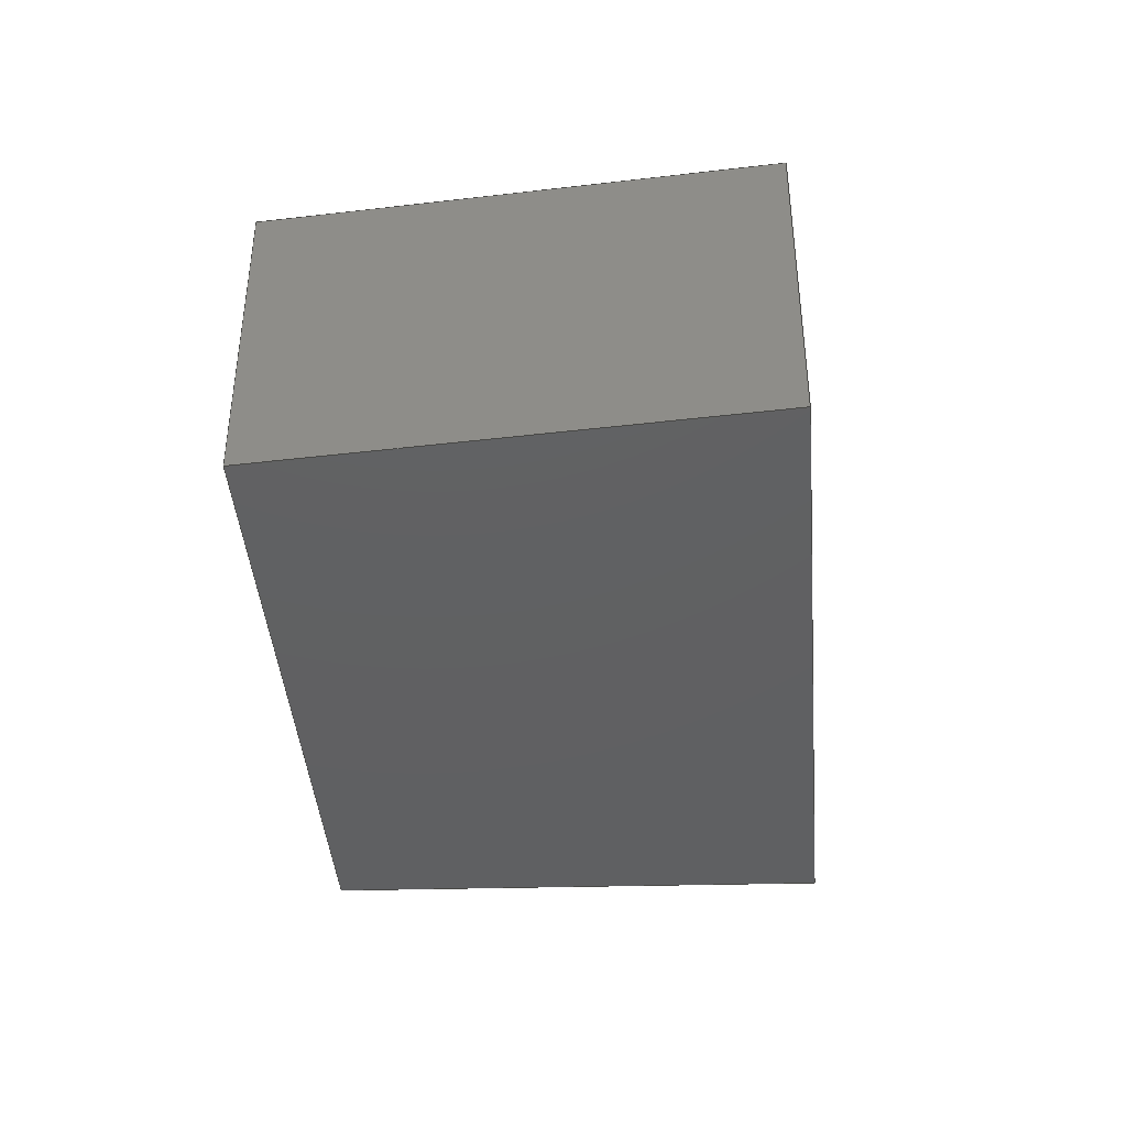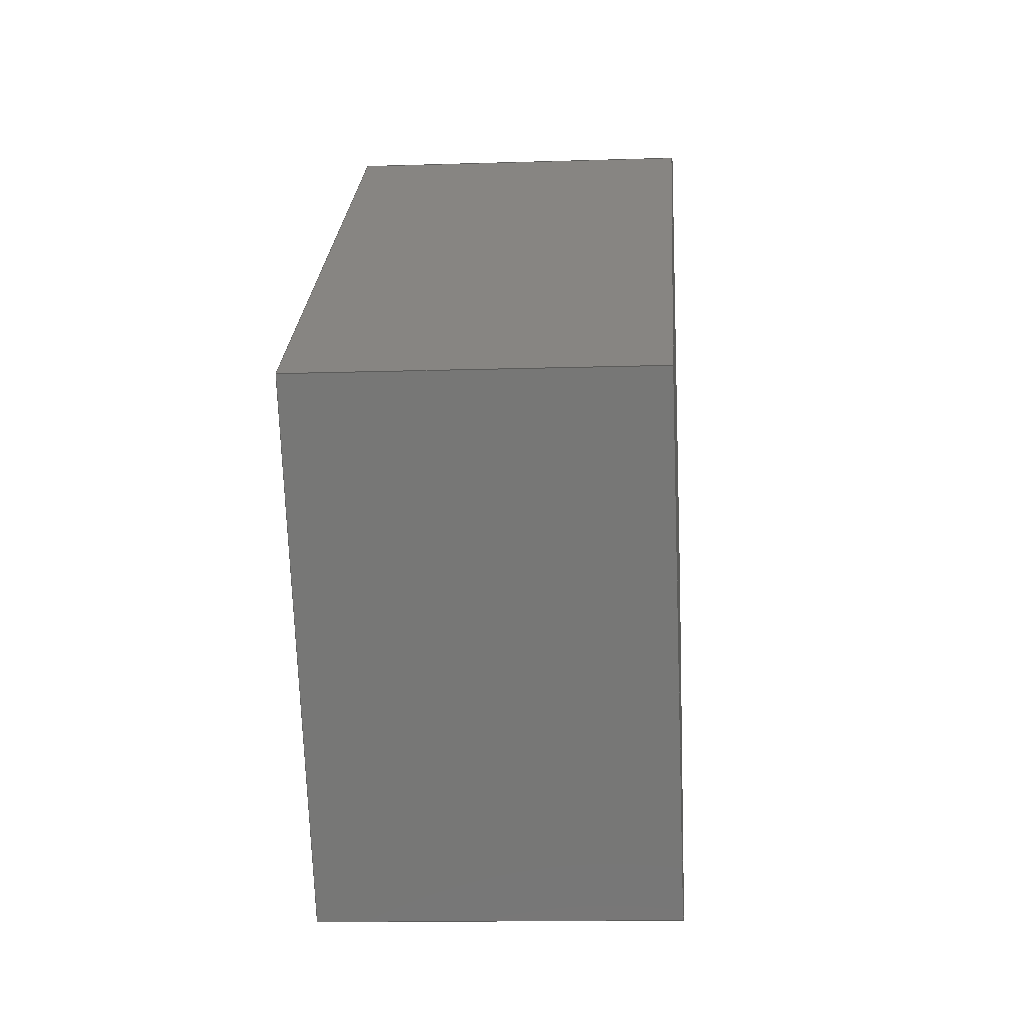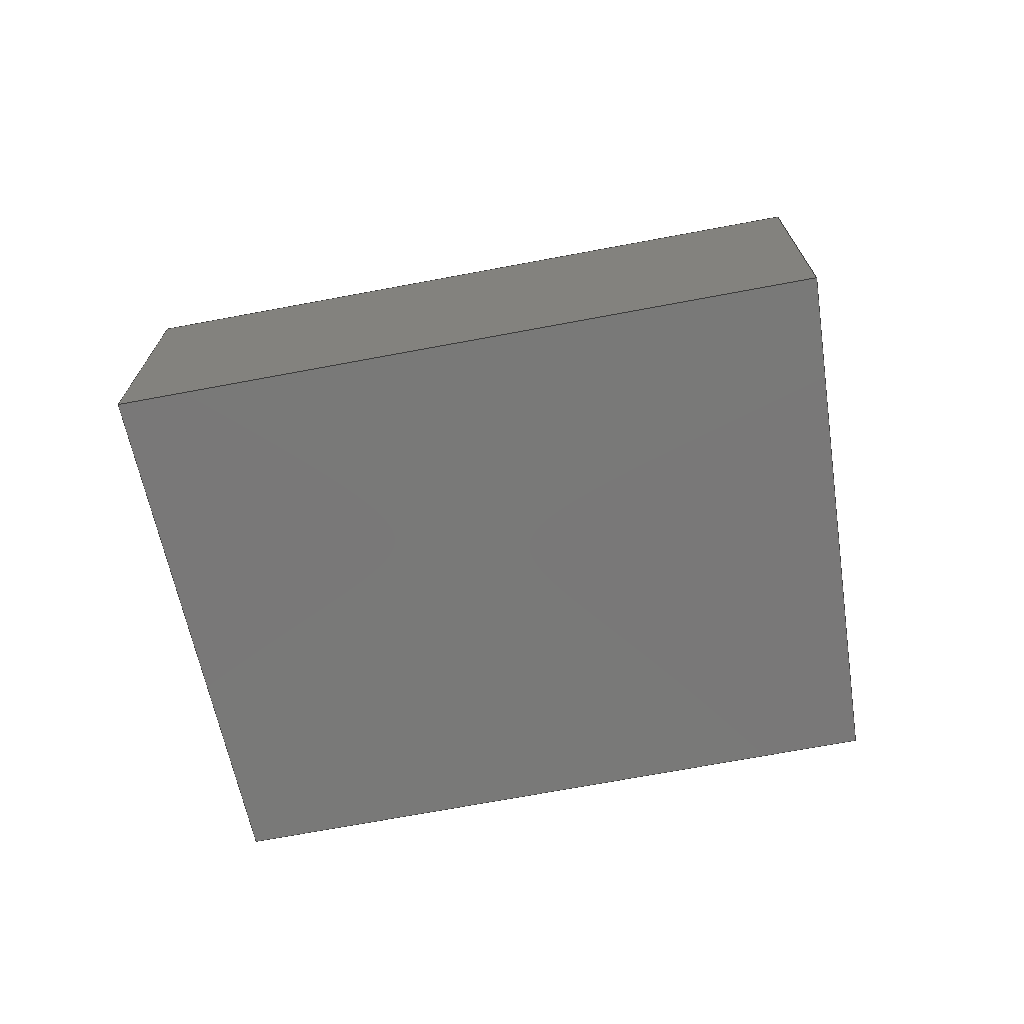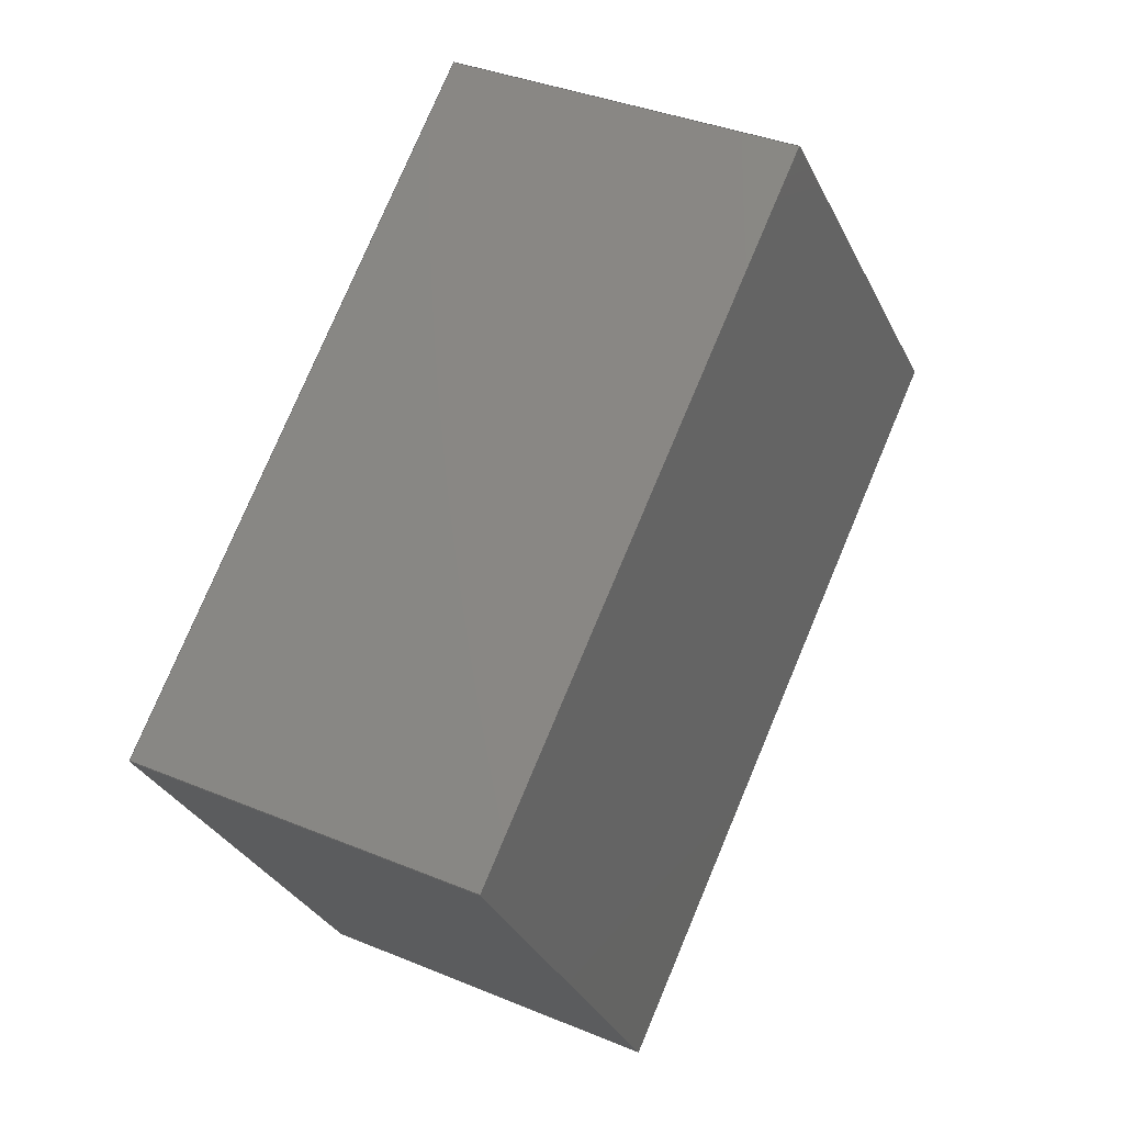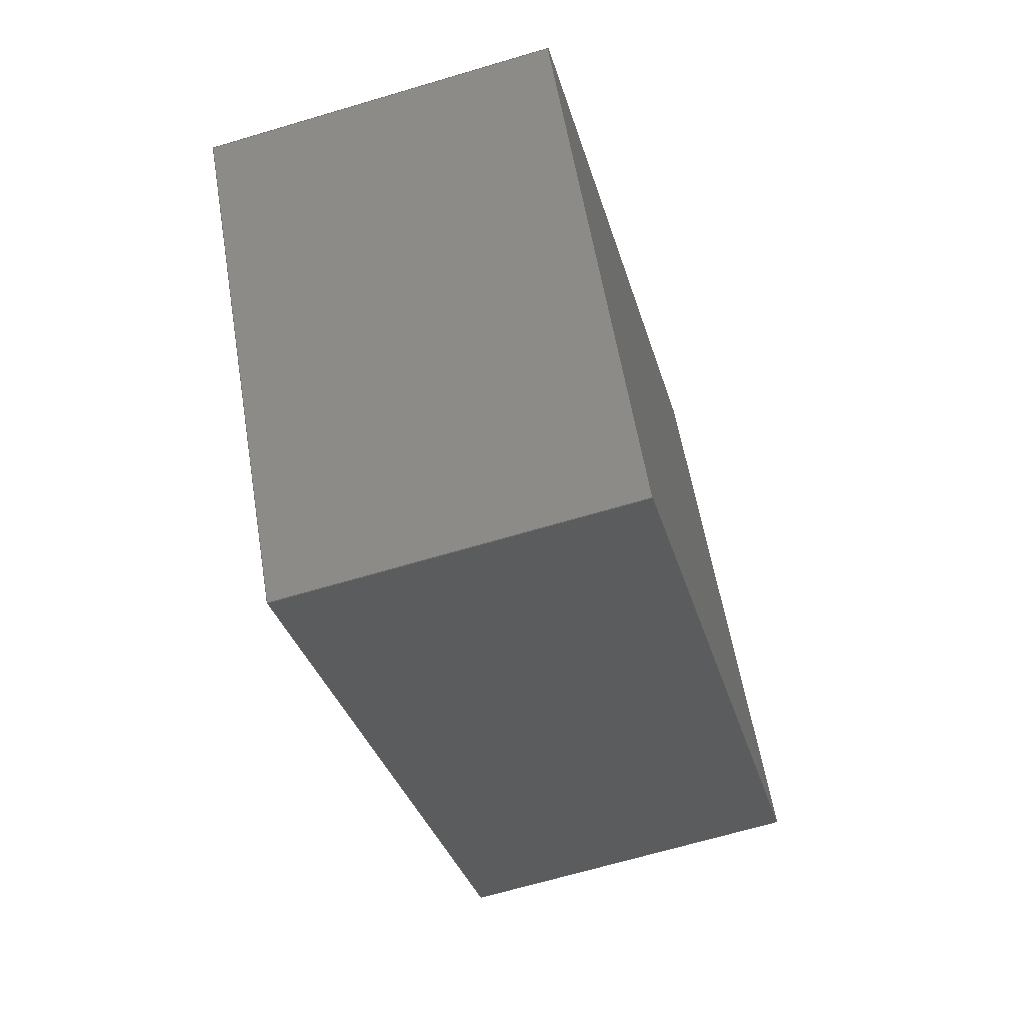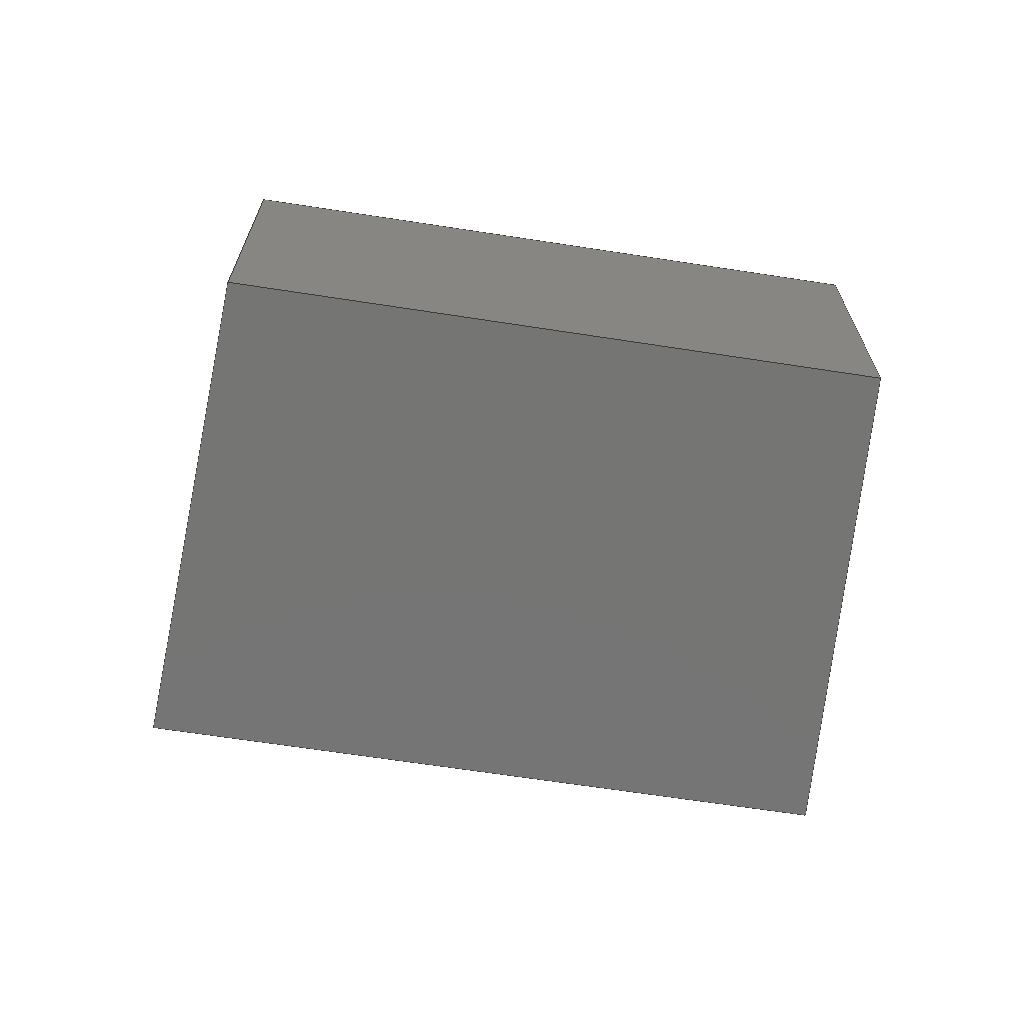
<metadata>
{"format":"step","ext":"step","renderer":"f3d","projection":"perspective","resolution":1024,"background":"white","views":[{"elev":-41.7,"azim":-49.0,"up":"+Z"},{"elev":-13.2,"azim":-85.8,"up":"+Y"},{"elev":-71.5,"azim":46.7,"up":"+Z"},{"elev":36.2,"azim":-61.4,"up":"+Y"},{"elev":-66.3,"azim":-73.3,"up":"+Y"},{"elev":-67.3,"azim":-152.6,"up":"+Z"}]}
</metadata>
<code>
ISO-10303-21;
DATA;
#1=MECHANICAL_DESIGN_GEOMETRIC_PRESENTATION_REPRESENTATION('',(#4),#174);
#2=SHAPE_REPRESENTATION_RELATIONSHIP('SRR','None',#184,#3);
#3=ADVANCED_BREP_SHAPE_REPRESENTATION('',(#5),#173);
#4=STYLED_ITEM('',(#193),#5);
#5=MANIFOLD_SOLID_BREP('Top faceted',#98);
#6=FACE_OUTER_BOUND('',#12,.T.);
#7=FACE_OUTER_BOUND('',#13,.T.);
#8=FACE_OUTER_BOUND('',#14,.T.);
#9=FACE_OUTER_BOUND('',#15,.T.);
#10=FACE_OUTER_BOUND('',#16,.T.);
#11=FACE_OUTER_BOUND('',#17,.T.);
#12=EDGE_LOOP('',(#62,#63,#64,#65));
#13=EDGE_LOOP('',(#66,#67,#68,#69));
#14=EDGE_LOOP('',(#70,#71,#72,#73));
#15=EDGE_LOOP('',(#74,#75,#76,#77));
#16=EDGE_LOOP('',(#78,#79,#80,#81));
#17=EDGE_LOOP('',(#82,#83,#84,#85));
#18=LINE('',#148,#30);
#19=LINE('',#150,#31);
#20=LINE('',#152,#32);
#21=LINE('',#153,#33);
#22=LINE('',#156,#34);
#23=LINE('',#158,#35);
#24=LINE('',#159,#36);
#25=LINE('',#162,#37);
#26=LINE('',#164,#38);
#27=LINE('',#165,#39);
#28=LINE('',#167,#40);
#29=LINE('',#168,#41);
#30=VECTOR('',#122,0.3937);
#31=VECTOR('',#123,0.3937);
#32=VECTOR('',#124,0.3937);
#33=VECTOR('',#125,0.3937);
#34=VECTOR('',#128,0.3937);
#35=VECTOR('',#129,0.3937);
#36=VECTOR('',#130,0.3937);
#37=VECTOR('',#133,0.3937);
#38=VECTOR('',#134,0.3937);
#39=VECTOR('',#135,0.3937);
#40=VECTOR('',#138,0.3937);
#41=VECTOR('',#139,0.3937);
#42=VERTEX_POINT('',#146);
#43=VERTEX_POINT('',#147);
#44=VERTEX_POINT('',#149);
#45=VERTEX_POINT('',#151);
#46=VERTEX_POINT('',#155);
#47=VERTEX_POINT('',#157);
#48=VERTEX_POINT('',#161);
#49=VERTEX_POINT('',#163);
#50=EDGE_CURVE('',#42,#43,#18,.T.);
#51=EDGE_CURVE('',#44,#43,#19,.T.);
#52=EDGE_CURVE('',#44,#45,#20,.T.);
#53=EDGE_CURVE('',#45,#42,#21,.T.);
#54=EDGE_CURVE('',#43,#46,#22,.T.);
#55=EDGE_CURVE('',#47,#46,#23,.T.);
#56=EDGE_CURVE('',#44,#47,#24,.T.);
#57=EDGE_CURVE('',#46,#48,#25,.T.);
#58=EDGE_CURVE('',#49,#48,#26,.T.);
#59=EDGE_CURVE('',#47,#49,#27,.T.);
#60=EDGE_CURVE('',#48,#42,#28,.T.);
#61=EDGE_CURVE('',#49,#45,#29,.T.);
#62=ORIENTED_EDGE('',*,*,#50,.T.);
#63=ORIENTED_EDGE('',*,*,#51,.F.);
#64=ORIENTED_EDGE('',*,*,#52,.T.);
#65=ORIENTED_EDGE('',*,*,#53,.T.);
#66=ORIENTED_EDGE('',*,*,#54,.T.);
#67=ORIENTED_EDGE('',*,*,#55,.F.);
#68=ORIENTED_EDGE('',*,*,#56,.F.);
#69=ORIENTED_EDGE('',*,*,#51,.T.);
#70=ORIENTED_EDGE('',*,*,#57,.T.);
#71=ORIENTED_EDGE('',*,*,#58,.F.);
#72=ORIENTED_EDGE('',*,*,#59,.F.);
#73=ORIENTED_EDGE('',*,*,#55,.T.);
#74=ORIENTED_EDGE('',*,*,#60,.T.);
#75=ORIENTED_EDGE('',*,*,#53,.F.);
#76=ORIENTED_EDGE('',*,*,#61,.F.);
#77=ORIENTED_EDGE('',*,*,#58,.T.);
#78=ORIENTED_EDGE('',*,*,#56,.T.);
#79=ORIENTED_EDGE('',*,*,#59,.T.);
#80=ORIENTED_EDGE('',*,*,#61,.T.);
#81=ORIENTED_EDGE('',*,*,#52,.F.);
#82=ORIENTED_EDGE('',*,*,#57,.F.);
#83=ORIENTED_EDGE('',*,*,#54,.F.);
#84=ORIENTED_EDGE('',*,*,#50,.F.);
#85=ORIENTED_EDGE('',*,*,#60,.F.);
#86=PLANE('',#112);
#87=PLANE('',#113);
#88=PLANE('',#114);
#89=PLANE('',#115);
#90=PLANE('',#116);
#91=PLANE('',#117);
#92=ADVANCED_FACE('',(#6),#86,.T.);
#93=ADVANCED_FACE('',(#7),#87,.T.);
#94=ADVANCED_FACE('',(#8),#88,.T.);
#95=ADVANCED_FACE('',(#9),#89,.T.);
#96=ADVANCED_FACE('',(#10),#90,.T.);
#97=ADVANCED_FACE('',(#11),#91,.T.);
#98=CLOSED_SHELL('',(#92,#93,#94,#95,#96,#97));
#99=DERIVED_UNIT_ELEMENT(#101,1);
#100=DERIVED_UNIT_ELEMENT(#178,-3);
#101=(
MASS_UNIT()
NAMED_UNIT(*)
SI_UNIT(.KILO.,.GRAM.)
);
#102=DERIVED_UNIT((#99,#100));
#103=MEASURE_REPRESENTATION_ITEM('density measure',
POSITIVE_RATIO_MEASURE(2600),#102);
#104=PROPERTY_DEFINITION_REPRESENTATION(#109,#106);
#105=PROPERTY_DEFINITION_REPRESENTATION(#110,#107);
#106=REPRESENTATION('material name',(#108),#173);
#107=REPRESENTATION('density',(#103),#173);
#108=DESCRIPTIVE_REPRESENTATION_ITEM('Limestone','Limestone');
#109=PROPERTY_DEFINITION('material property','material name',#186);
#110=PROPERTY_DEFINITION('material property','density of part',#186);
#111=AXIS2_PLACEMENT_3D('placement',#144,#118,#119);
#112=AXIS2_PLACEMENT_3D('',#145,#120,#121);
#113=AXIS2_PLACEMENT_3D('',#154,#126,#127);
#114=AXIS2_PLACEMENT_3D('',#160,#131,#132);
#115=AXIS2_PLACEMENT_3D('',#166,#136,#137);
#116=AXIS2_PLACEMENT_3D('',#169,#140,#141);
#117=AXIS2_PLACEMENT_3D('',#170,#142,#143);
#118=DIRECTION('axis',(0,0,1));
#119=DIRECTION('refdir',(1,0,0));
#120=DIRECTION('center_axis',(0.7727,0.6347,0));
#121=DIRECTION('ref_axis',(-0.6347,0.7727,0));
#122=DIRECTION('',(0.6347,-0.7727,0));
#123=DIRECTION('',(0,0,1));
#124=DIRECTION('',(-0.6347,0.7727,0));
#125=DIRECTION('',(0,0,1));
#126=DIRECTION('center_axis',(0.5898,-0.8075,0));
#127=DIRECTION('ref_axis',(0.8075,0.5898,0));
#128=DIRECTION('',(-0.8075,-0.5898,0));
#129=DIRECTION('',(0,0,1));
#130=DIRECTION('',(-0.8075,-0.5898,0));
#131=DIRECTION('center_axis',(-0.8398,-0.543,0));
#132=DIRECTION('ref_axis',(0.543,-0.8398,0));
#133=DIRECTION('',(-0.543,0.8398,0));
#134=DIRECTION('',(0,0,1));
#135=DIRECTION('',(-0.543,0.8398,0));
#136=DIRECTION('center_axis',(-0.5898,0.8075,0));
#137=DIRECTION('ref_axis',(-0.8075,-0.5898,0));
#138=DIRECTION('',(0.8075,0.5898,0));
#139=DIRECTION('',(0.8075,0.5898,0));
#140=DIRECTION('center_axis',(0,0,-1));
#141=DIRECTION('ref_axis',(1,0,0));
#142=DIRECTION('center_axis',(0,0,1));
#143=DIRECTION('ref_axis',(1,0,0));
#144=CARTESIAN_POINT('',(0,0,0));
#145=CARTESIAN_POINT('Origin',(197.9,-241.2,34));
#146=CARTESIAN_POINT('',(182.1,-221.9,50));
#147=CARTESIAN_POINT('',(197.9,-241.2,50));
#148=CARTESIAN_POINT('',(193.9,-236.2,50));
#149=CARTESIAN_POINT('',(197.9,-241.2,34));
#150=CARTESIAN_POINT('',(197.9,-241.2,34));
#151=CARTESIAN_POINT('',(182.1,-221.9,34));
#152=CARTESIAN_POINT('',(197.9,-241.2,34));
#153=CARTESIAN_POINT('',(182.1,-221.9,34));
#154=CARTESIAN_POINT('Origin',(169.5,-261.9,34));
#155=CARTESIAN_POINT('',(169.5,-261.9,50));
#156=CARTESIAN_POINT('',(176.7,-256.7,50));
#157=CARTESIAN_POINT('',(169.5,-261.9,34));
#158=CARTESIAN_POINT('',(169.5,-261.9,34));
#159=CARTESIAN_POINT('',(197.9,-241.2,34));
#160=CARTESIAN_POINT('Origin',(155.9,-240.9,34));
#161=CARTESIAN_POINT('',(155.9,-240.9,50));
#162=CARTESIAN_POINT('',(159.2,-246.1,50));
#163=CARTESIAN_POINT('',(155.9,-240.9,34));
#164=CARTESIAN_POINT('',(155.9,-240.9,34));
#165=CARTESIAN_POINT('',(169.5,-261.9,34));
#166=CARTESIAN_POINT('Origin',(182.1,-221.9,34));
#167=CARTESIAN_POINT('',(175.6,-226.6,50));
#168=CARTESIAN_POINT('',(155.9,-240.9,34));
#169=CARTESIAN_POINT('Origin',(176.9,-241.9,34));
#170=CARTESIAN_POINT('Origin',(176.9,-241.9,50));
#171=UNCERTAINTY_MEASURE_WITH_UNIT(LENGTH_MEASURE(0.0003937),
#176,'DISTANCE_ACCURACY_VALUE',
'Maximum model space distance between geometric entities at asserted c
onnectivities');
#172=UNCERTAINTY_MEASURE_WITH_UNIT(LENGTH_MEASURE(0.0003937),
#176,'DISTANCE_ACCURACY_VALUE',
'Maximum model space distance between geometric entities at asserted c
onnectivities');
#173=(
GEOMETRIC_REPRESENTATION_CONTEXT(3)
GLOBAL_UNCERTAINTY_ASSIGNED_CONTEXT((#171))
GLOBAL_UNIT_ASSIGNED_CONTEXT((#176,#180,#181))
REPRESENTATION_CONTEXT('','3D')
);
#174=(
GEOMETRIC_REPRESENTATION_CONTEXT(3)
GLOBAL_UNCERTAINTY_ASSIGNED_CONTEXT((#172))
GLOBAL_UNIT_ASSIGNED_CONTEXT((#176,#180,#181))
REPRESENTATION_CONTEXT('','3D')
);
#175=DIMENSIONAL_EXPONENTS(1,0,0,0,0,0,0);
#176=(
CONVERSION_BASED_UNIT('inch',#179)
LENGTH_UNIT()
NAMED_UNIT(#175)
);
#177=(
LENGTH_UNIT()
NAMED_UNIT(*)
SI_UNIT(.MILLI.,.METRE.)
);
#178=(
LENGTH_UNIT()
NAMED_UNIT(*)
SI_UNIT($,.METRE.)
);
#179=LENGTH_MEASURE_WITH_UNIT(LENGTH_MEASURE(25.4),#177);
#180=(
NAMED_UNIT(*)
PLANE_ANGLE_UNIT()
SI_UNIT($,.RADIAN.)
);
#181=(
NAMED_UNIT(*)
SI_UNIT($,.STERADIAN.)
SOLID_ANGLE_UNIT()
);
#182=SHAPE_DEFINITION_REPRESENTATION(#183,#184);
#183=PRODUCT_DEFINITION_SHAPE('',$,#186);
#184=SHAPE_REPRESENTATION('',(#111),#173);
#185=PRODUCT_DEFINITION_CONTEXT('part definition',#190,'design');
#186=PRODUCT_DEFINITION('Top faceted','Top faceted',#187,#185);
#187=PRODUCT_DEFINITION_FORMATION('',$,#192);
#188=PRODUCT_RELATED_PRODUCT_CATEGORY('Top faceted','Top faceted',(#192));
#189=APPLICATION_PROTOCOL_DEFINITION('international standard',
'automotive_design',2009,#190);
#190=APPLICATION_CONTEXT(
'Core Data for Automotive Mechanical Design Process');
#191=PRODUCT_CONTEXT('part definition',#190,'mechanical');
#192=PRODUCT('Top faceted','Top faceted',$,(#191));
#193=PRESENTATION_STYLE_ASSIGNMENT((#194));
#194=SURFACE_STYLE_USAGE(.BOTH.,#195);
#195=SURFACE_SIDE_STYLE('',(#196));
#196=SURFACE_STYLE_FILL_AREA(#197);
#197=FILL_AREA_STYLE('Surface - Matte',(#198));
#198=FILL_AREA_STYLE_COLOUR('Surface - Matte',#199);
#199=COLOUR_RGB('Surface - Matte',0.702,0.702,0.702);
ENDSEC;
END-ISO-10303-21;

</code>
